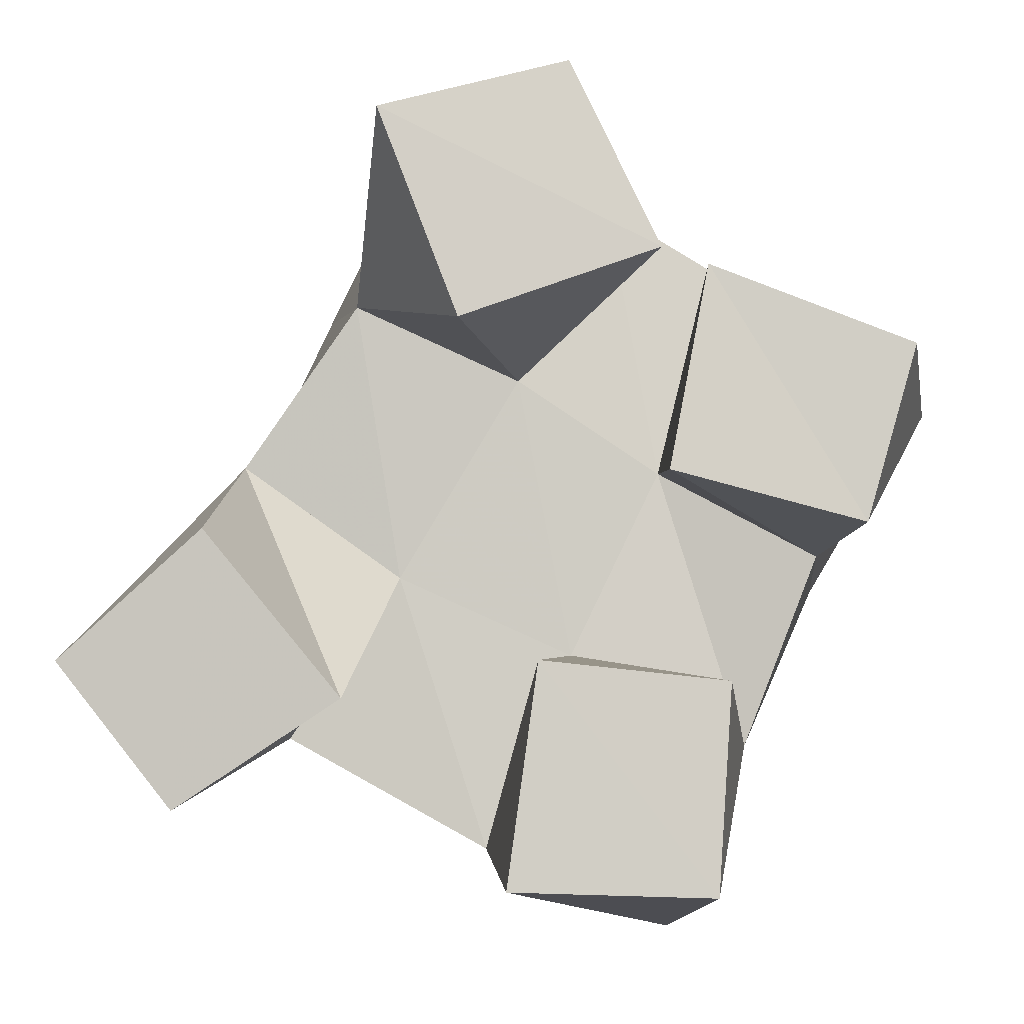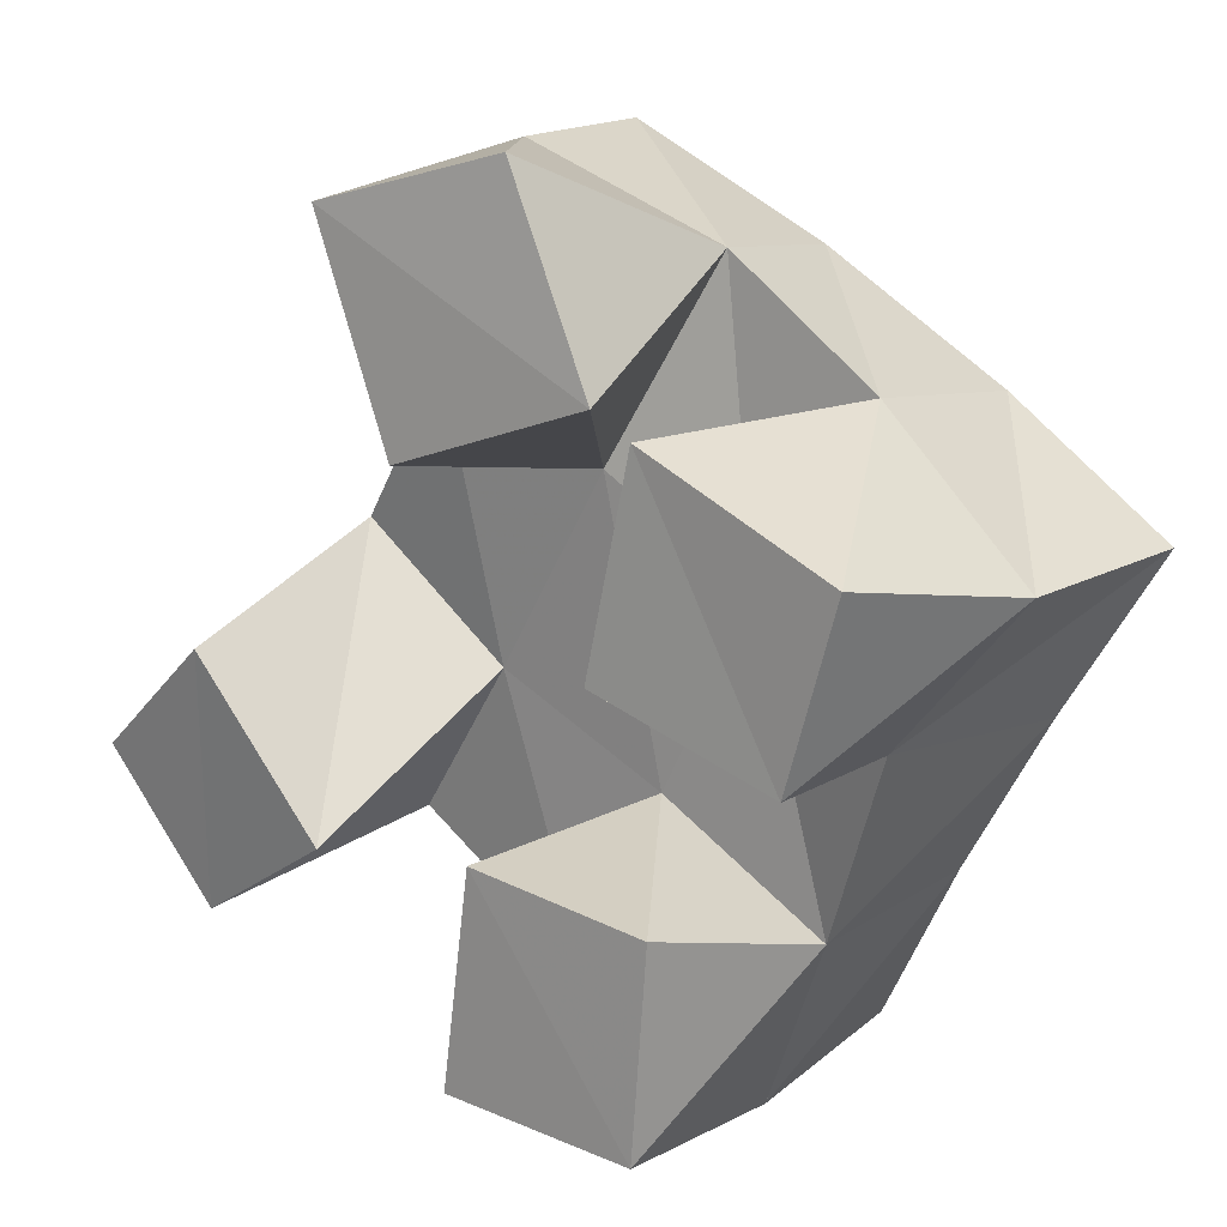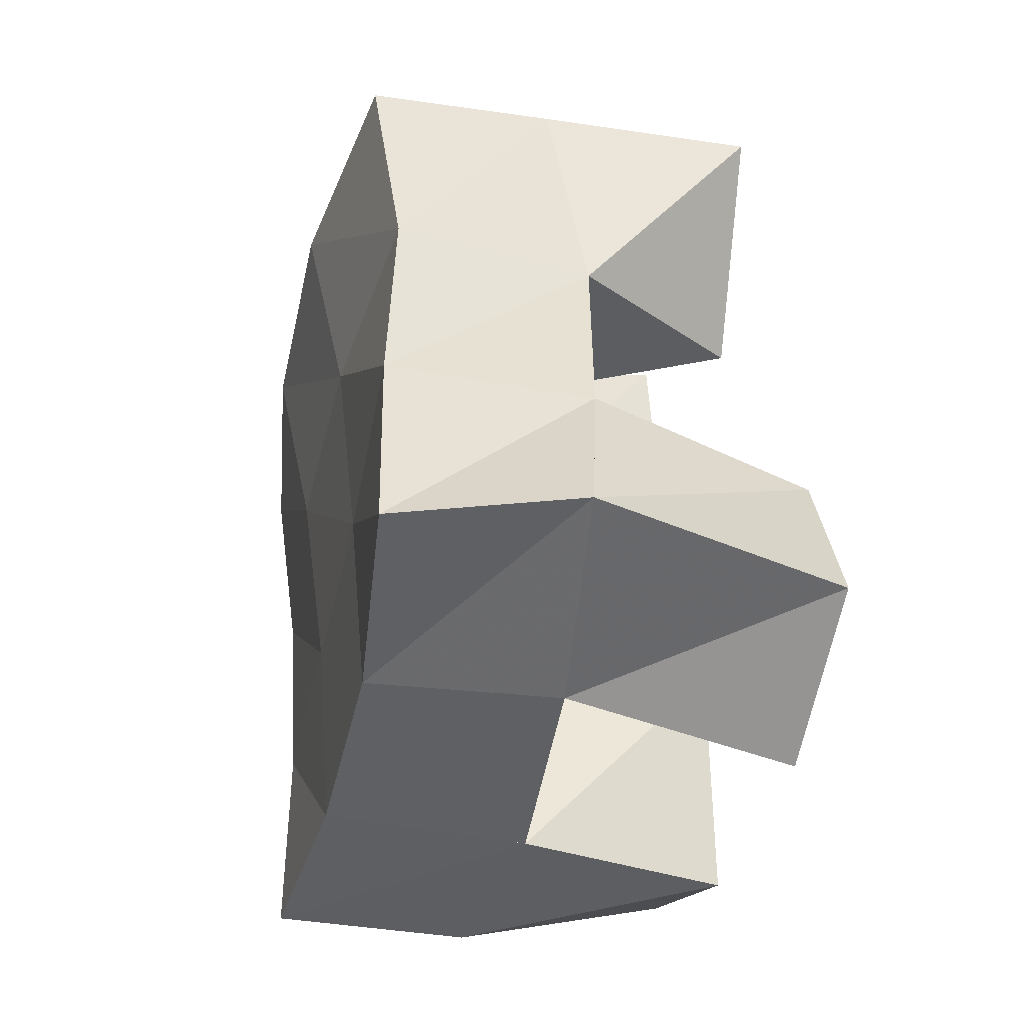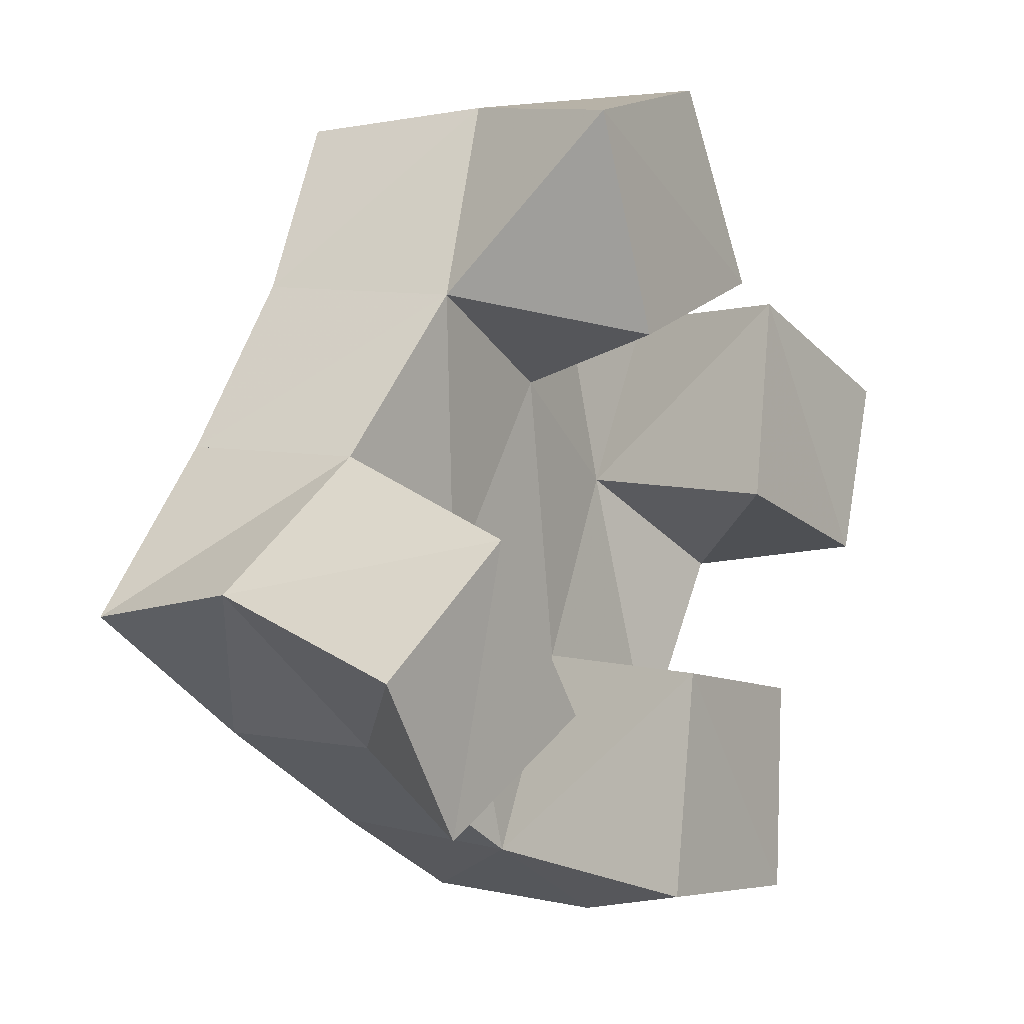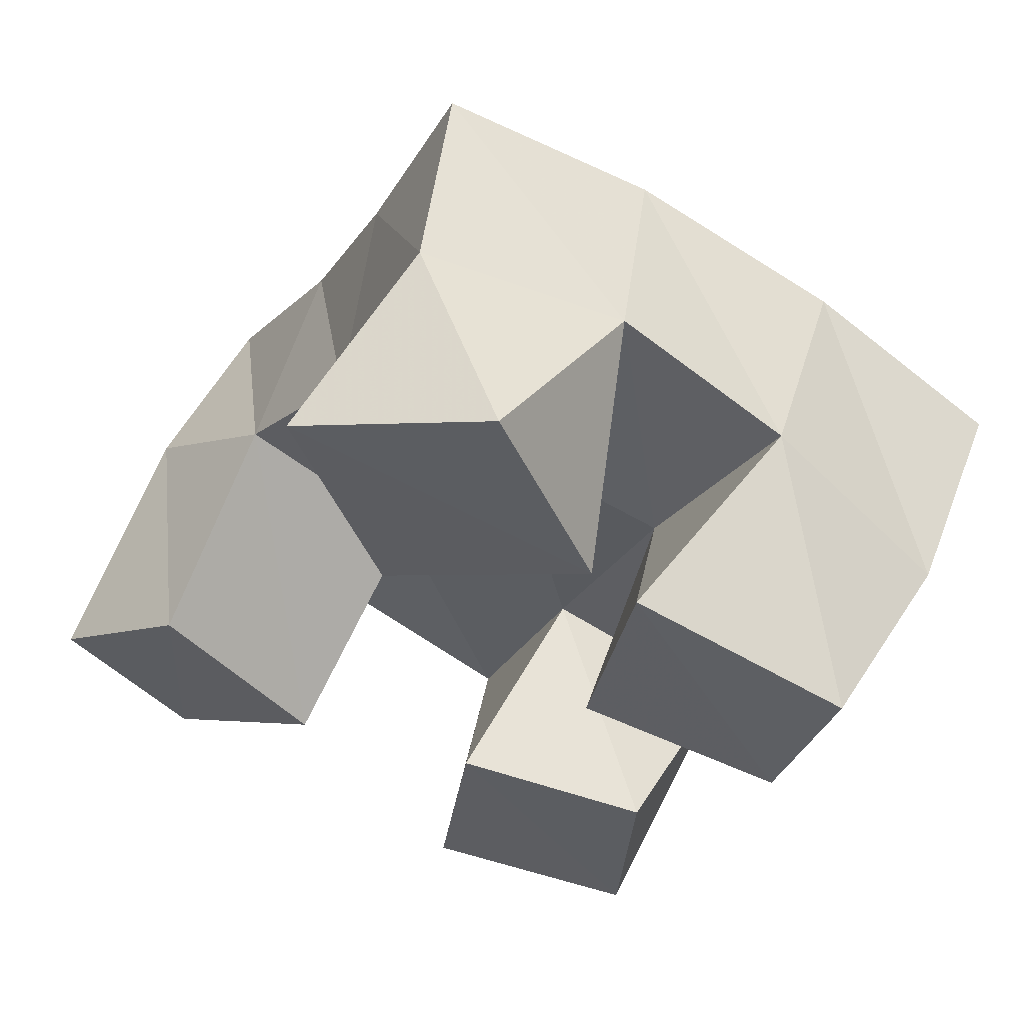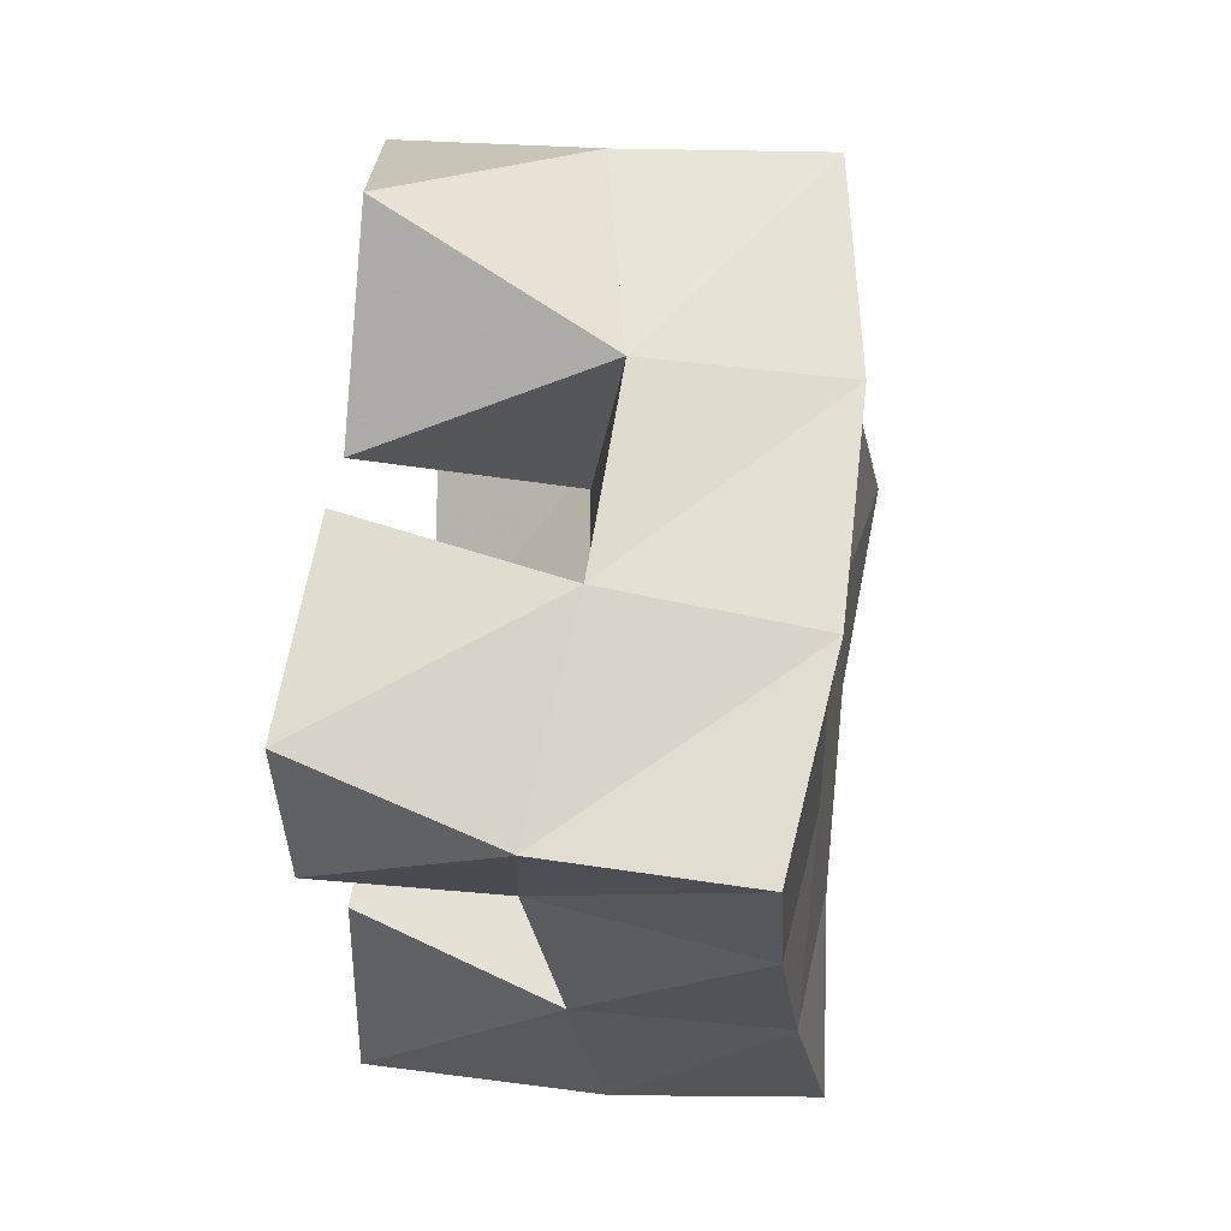
<metadata>
{"format":"obj","ext":"obj","renderer":"f3d","projection":"perspective","resolution":1024,"background":"white","views":[{"elev":-6.5,"azim":-2.8,"up":"+Z"},{"elev":17.4,"azim":38.9,"up":"+Z"},{"elev":-14.3,"azim":-103.8,"up":"+Z"},{"elev":-2.5,"azim":-53.7,"up":"+Z"},{"elev":55.9,"azim":17.1,"up":"+Z"},{"elev":37.1,"azim":97.4,"up":"+Z"}]}
</metadata>
<code>
v 2.362 0.1046 -0.2295
v 2.37 0.1591 -0.2106
v 2.389 0.1079 -0.2645
v 2.415 0.1538 -0.2467
v 2.396 0.1 -0.1986
v 2.403 0.1493 -0.1779
v 2.429 0.1029 -0.2383
v 2.442 0.1492 -0.206
v 2.506 0.1 -0.184
v 2.509 0.1518 -0.1784
v 2.553 0.1 -0.1963
v 2.548 0.1432 -0.2005
v 2.516 0.1019 -0.1338
v 2.537 0.1551 -0.1319
v 2.566 0.1 -0.153
v 2.578 0.1483 -0.1634
v 2.456 0.1 -0.1476
v 2.431 0.1427 -0.1372
v 2.505 0.1035 -0.1293
v 2.473 0.1475 -0.1551
v 2.436 0.1 -0.09639
v 2.451 0.148 -0.08735
v 2.483 0.1054 -0.08284
v 2.497 0.1578 -0.1069
v 2.467 0.1 -0.2832
v 2.465 0.1507 -0.2744
v 2.517 0.101 -0.2848
v 2.511 0.1563 -0.294
v 2.475 0.1 -0.2293
v 2.486 0.1504 -0.2255
v 2.521 0.1016 -0.234
v 2.53 0.1498 -0.2485
v 2.377 0.2049 -0.2155
v 2.419 0.2004 -0.2444
v 2.403 0.1992 -0.1735
v 2.444 0.1986 -0.201
v 2.423 0.1924 -0.1321
v 2.468 0.1985 -0.1564
v 2.443 0.1949 -0.08898
v 2.489 0.2034 -0.1133
v 2.463 0.2008 -0.2691
v 2.487 0.1989 -0.2247
v 2.511 0.1997 -0.181
v 2.536 0.2034 -0.139
v 2.509 0.2044 -0.2901
v 2.532 0.1986 -0.2467
v 2.556 0.196 -0.2055
v 2.581 0.1966 -0.1638
f 1 2 4
f 3 1 4
f 2 6 8
f 4 2 8
f 6 5 7
f 8 6 7
f 5 1 3
f 7 5 3
f 8 7 3
f 4 8 3
f 2 1 5
f 6 2 5
f 9 10 12
f 11 9 12
f 10 14 16
f 12 10 16
f 14 13 15
f 16 14 15
f 13 9 11
f 15 13 11
f 16 15 11
f 12 16 11
f 10 9 13
f 14 10 13
f 17 18 20
f 19 17 20
f 18 22 24
f 20 18 24
f 22 21 23
f 24 22 23
f 21 17 19
f 23 21 19
f 24 23 19
f 20 24 19
f 18 17 21
f 22 18 21
f 25 26 28
f 27 25 28
f 26 30 32
f 28 26 32
f 30 29 31
f 32 30 31
f 29 25 27
f 31 29 27
f 32 31 27
f 28 32 27
f 26 25 29
f 30 26 29
f 2 33 34
f 4 2 34
f 33 35 36
f 34 33 36
f 35 6 8
f 36 35 8
f 6 2 4
f 8 6 4
f 36 8 4
f 34 36 4
f 33 2 6
f 35 33 6
f 6 35 36
f 8 6 36
f 35 37 38
f 36 35 38
f 37 18 20
f 38 37 20
f 18 6 8
f 20 18 8
f 38 20 8
f 36 38 8
f 35 6 18
f 37 35 18
f 18 37 38
f 20 18 38
f 37 39 40
f 38 37 40
f 39 22 24
f 40 39 24
f 22 18 20
f 24 22 20
f 40 24 20
f 38 40 20
f 37 18 22
f 39 37 22
f 4 34 41
f 26 4 41
f 34 36 42
f 41 34 42
f 36 8 30
f 42 36 30
f 8 4 26
f 30 8 26
f 42 30 26
f 41 42 26
f 34 4 8
f 36 34 8
f 8 36 42
f 30 8 42
f 36 38 43
f 42 36 43
f 38 20 10
f 43 38 10
f 20 8 30
f 10 20 30
f 43 10 30
f 42 43 30
f 36 8 20
f 38 36 20
f 20 38 43
f 10 20 43
f 38 40 44
f 43 38 44
f 40 24 14
f 44 40 14
f 24 20 10
f 14 24 10
f 44 14 10
f 43 44 10
f 38 20 24
f 40 38 24
f 26 41 45
f 28 26 45
f 41 42 46
f 45 41 46
f 42 30 32
f 46 42 32
f 30 26 28
f 32 30 28
f 46 32 28
f 45 46 28
f 41 26 30
f 42 41 30
f 30 42 46
f 32 30 46
f 42 43 47
f 46 42 47
f 43 10 12
f 47 43 12
f 10 30 32
f 12 10 32
f 47 12 32
f 46 47 32
f 42 30 10
f 43 42 10
f 10 43 47
f 12 10 47
f 43 44 48
f 47 43 48
f 44 14 16
f 48 44 16
f 14 10 12
f 16 14 12
f 48 16 12
f 47 48 12
f 43 10 14
f 44 43 14

</code>
